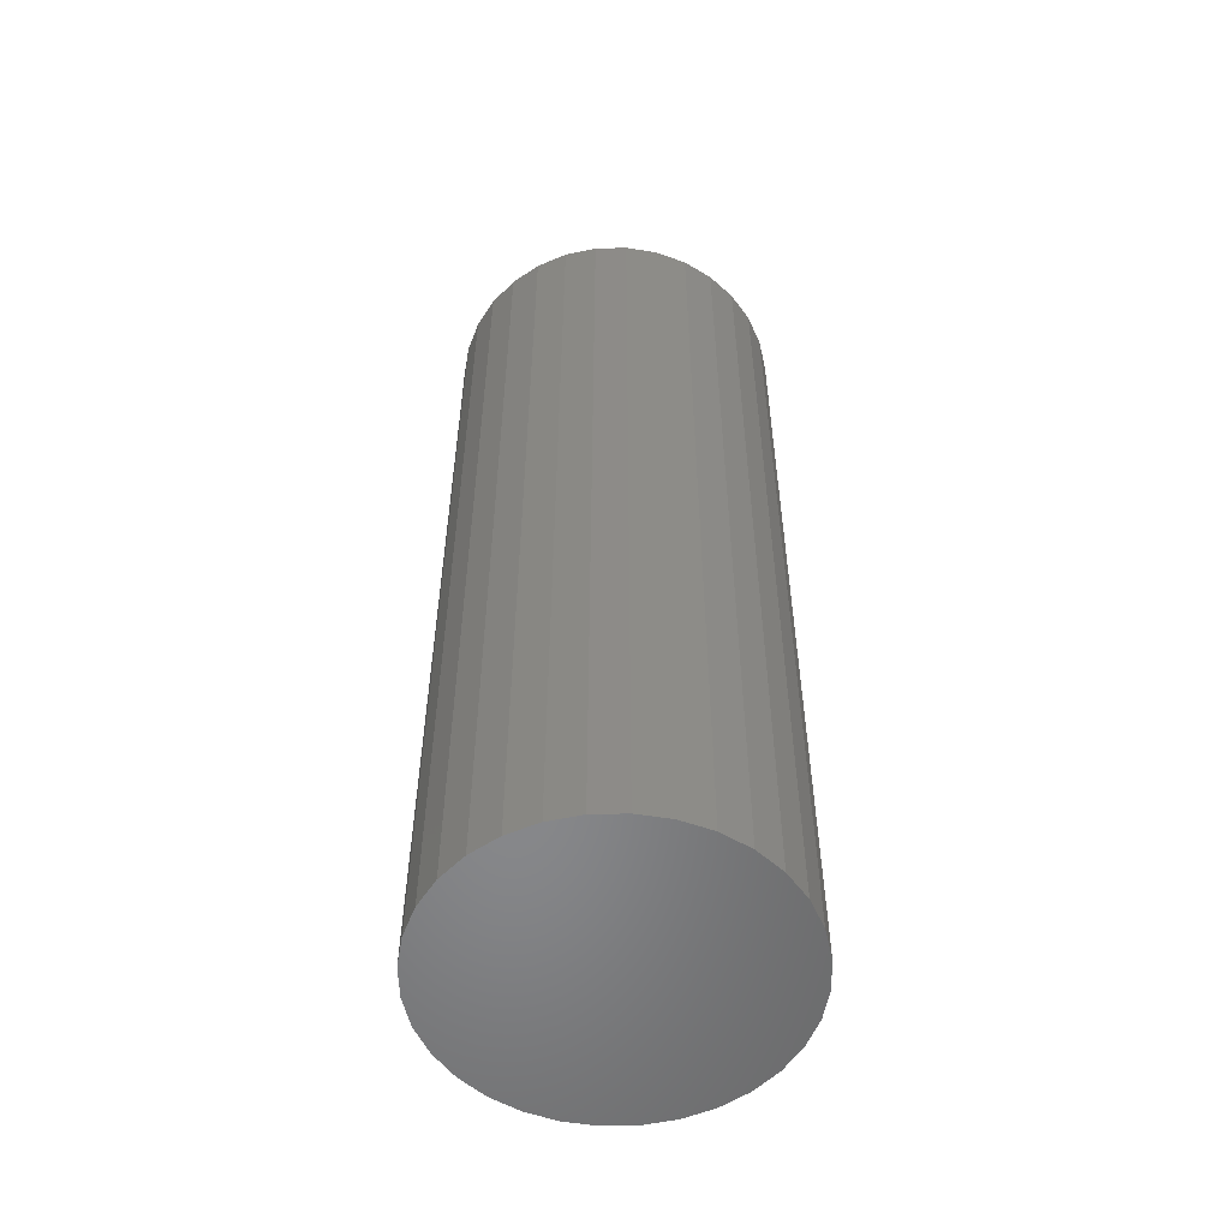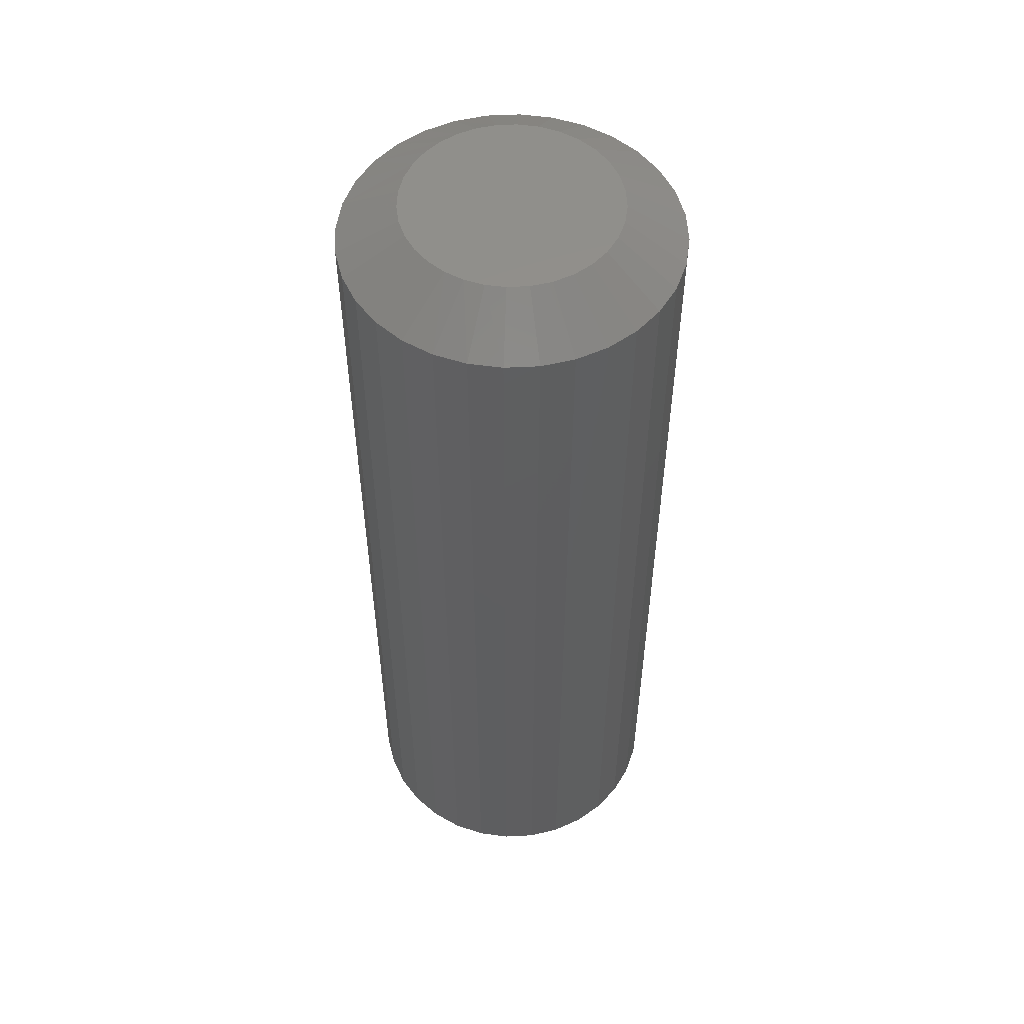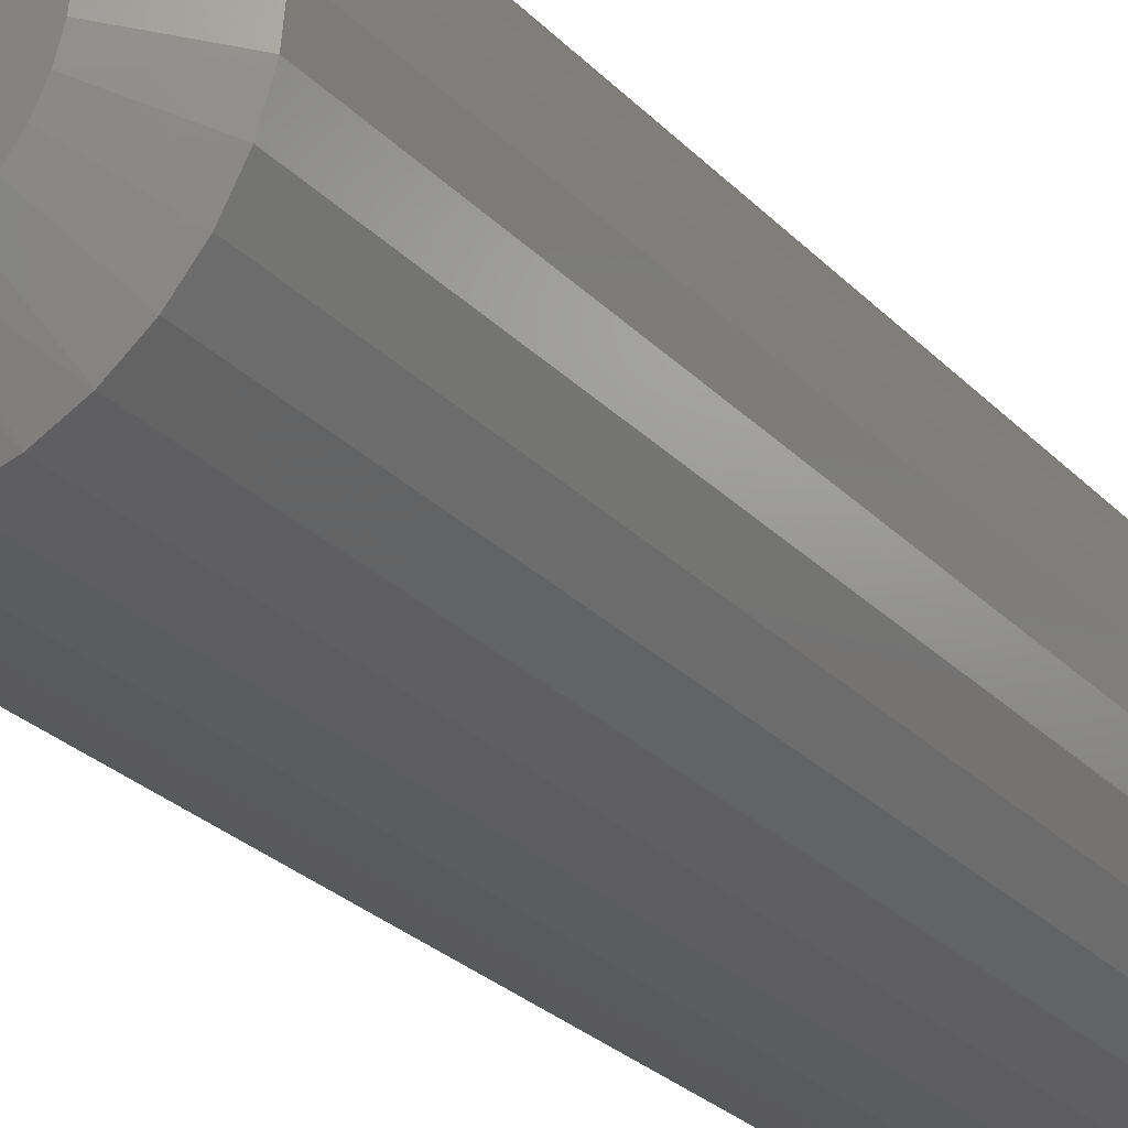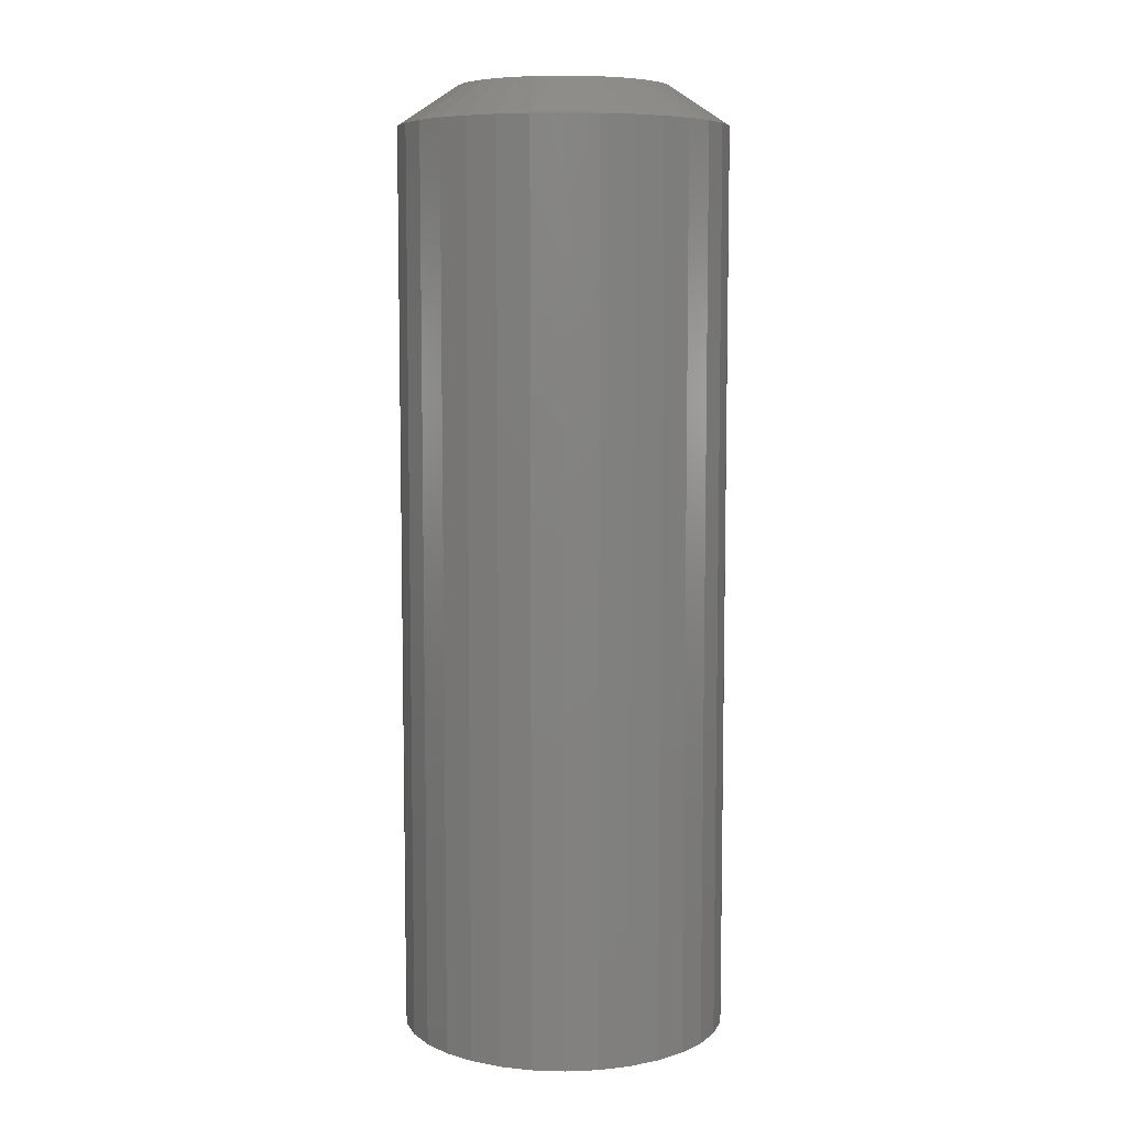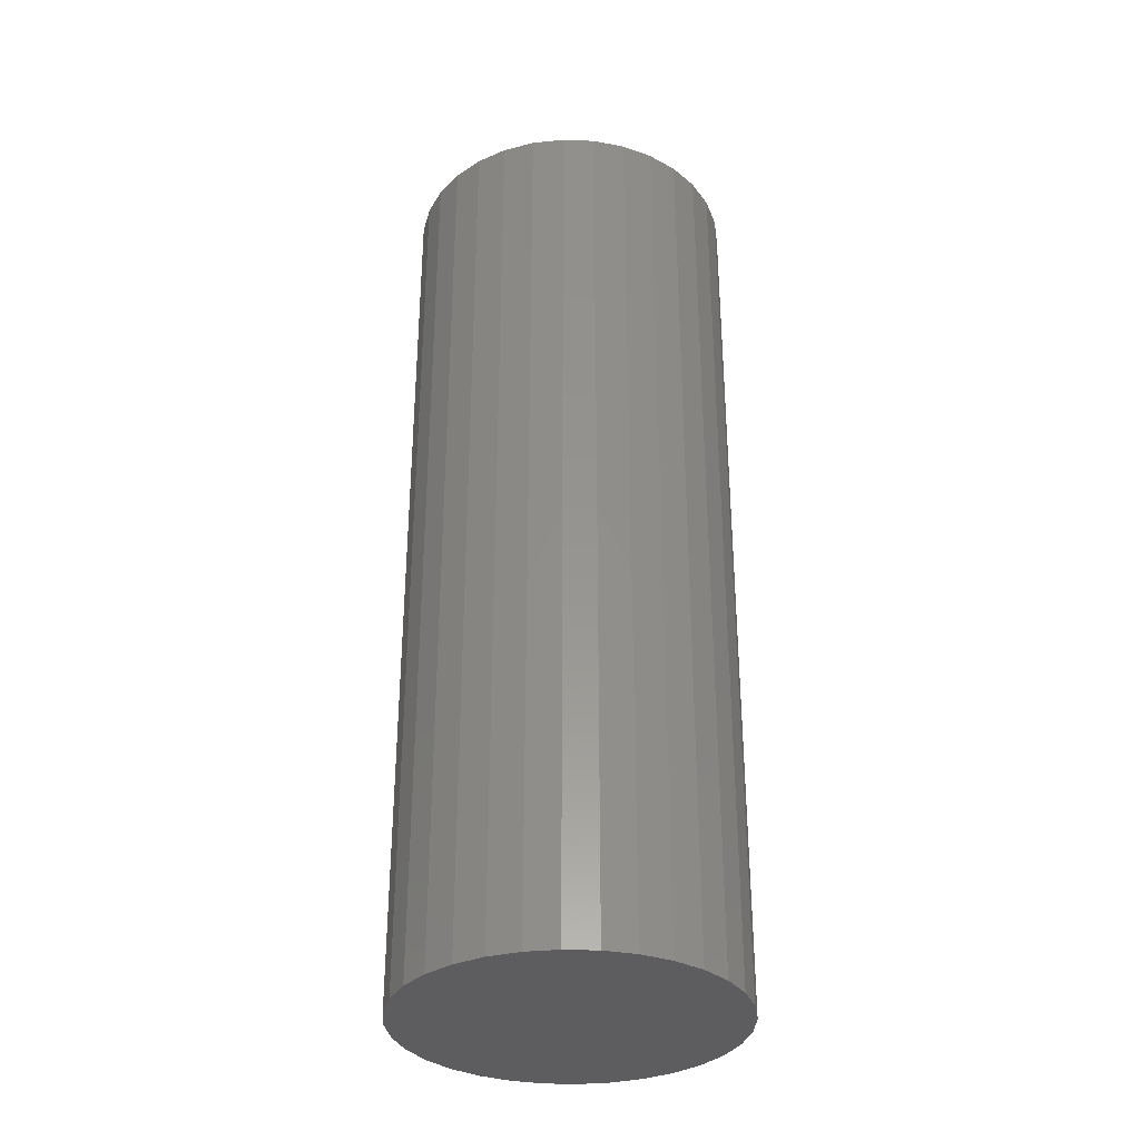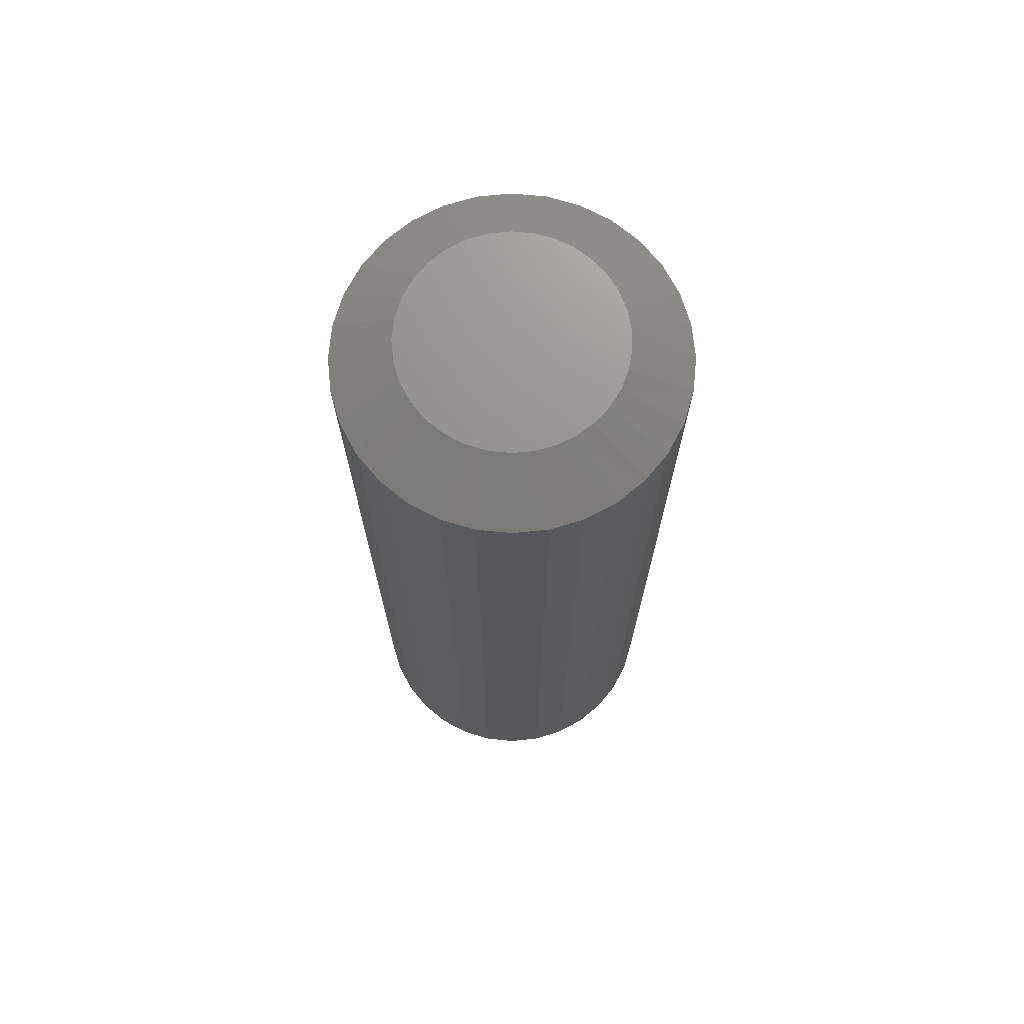
<metadata>
{"format":"stl","ext":"stl","renderer":"f3d","projection":"perspective","resolution":1024,"background":"white","views":[{"elev":-54.5,"azim":-161.6,"up":"+Z"},{"elev":53.5,"azim":92.6,"up":"+Z"},{"elev":-25.6,"azim":32.0,"up":"+Y"},{"elev":7.3,"azim":-0.5,"up":"+Z"},{"elev":-33.0,"azim":36.2,"up":"+Z"},{"elev":71.5,"azim":-90.1,"up":"+Z"}]}
</metadata>
<code>
# stl→obj: 97 verts, 190 faces
v -0.01429 0.08179 0.75
v 0.01824 0.08179 0.75
v 0.001974 0.08339 0.75
v -0.02994 0.07704 0.75
v 0.03389 0.07704 0.75
v -0.04435 0.06933 0.75
v 0.0483 0.06933 0.75
v -0.05699 0.05896 0.75
v 0.06094 0.05896 0.75
v 0.0636 -0.05618 0.75
v -0.04828 -0.06655 0.75
v 0.05223 -0.06655 0.75
v -0.0352 -0.07465 0.75
v 0.03914 -0.07465 0.75
v -0.02085 -0.0802 0.75
v 0.02479 -0.0802 0.75
v -0.005721 -0.08303 0.75
v 0.009668 -0.08303 0.75
v 0.07131 0.04633 0.75
v -0.06736 0.04633 0.75
v 0.07901 0.03191 0.75
v -0.07507 0.03191 0.75
v 0.08376 0.01627 0.75
v -0.07981 0.01627 0.75
v 0.08536 -2.446e-17 0.75
v -0.08141 2.495e-07 0.75
v 0.08394 -0.01532 0.75
v -0.07999 -0.01532 0.75
v 0.07973 -0.03012 0.75
v -0.07578 -0.03012 0.75
v 0.07287 -0.0439 0.75
v -0.06892 -0.0439 0.75
v -0.05965 -0.05618 0.75
v 0.1322 0 0
v 0.1322 -3.19e-17 0.7188
v 0.1297 -0.02541 0
v 0.1297 -0.02541 0.7188
v 0.1223 -0.04985 0
v 0.1223 -0.04985 0.7188
v 0.1103 -0.07237 0
v 0.1103 -0.07237 0.7188
v 0.09408 -0.09211 0
v 0.09408 -0.09211 0.7188
v 0.07434 -0.1083 0
v 0.07434 -0.1083 0.7188
v 0.05182 -0.1203 0
v 0.05182 -0.1203 0.7188
v 0.02739 -0.1278 0
v 0.02739 -0.1278 0.7188
v 0.001974 -0.1303 0
v 0.001974 -0.1303 0.7188
v -0.02344 -0.1278 0
v -0.02344 -0.1278 0.7188
v -0.04788 -0.1203 0
v -0.04788 -0.1203 0.7188
v -0.0704 -0.1083 0
v -0.0704 -0.1083 0.7188
v -0.09014 -0.09211 0
v -0.09014 -0.09211 0.7188
v -0.1063 -0.07237 0
v -0.1063 -0.07237 0.7188
v -0.1184 -0.04985 0
v -0.1184 -0.04985 0.7188
v -0.1258 -0.02541 0
v -0.1258 -0.02541 0.7188
v -0.1283 1.595e-17 0
v -0.1283 1.595e-17 0.7188
v -0.1258 0.02541 0
v -0.1258 0.02541 0.7188
v -0.1184 0.04985 0
v -0.1184 0.04985 0.7188
v -0.1063 0.07237 0
v -0.1063 0.07237 0.7188
v -0.09014 0.09211 0
v -0.09014 0.09211 0.7188
v -0.0704 0.1083 0
v -0.0704 0.1083 0.7188
v -0.04788 0.1203 0
v -0.04788 0.1203 0.7188
v -0.02344 0.1278 0
v -0.02344 0.1278 0.7188
v 0.001974 0.1303 0
v 0.001974 0.1303 0.7188
v 0.02739 0.1278 0
v 0.02739 0.1278 0.7188
v 0.05182 0.1203 0
v 0.05182 0.1203 0.7188
v 0.07434 0.1083 0
v 0.07434 0.1083 0.7188
v 0.09408 0.09211 0
v 0.09408 0.09211 0.7188
v 0.1103 0.07237 0
v 0.1103 0.07237 0.7188
v 0.1223 0.04985 0
v 0.1223 0.04985 0.7188
v 0.1297 0.02541 0
v 0.1297 0.02541 0.7188
f 1 2 3
f 2 1 4
f 2 4 5
f 5 4 6
f 5 6 7
f 7 6 8
f 7 8 9
f 10 11 12
f 12 11 13
f 12 13 14
f 14 13 15
f 14 15 16
f 16 15 17
f 16 17 18
f 9 8 19
f 19 8 20
f 19 20 21
f 21 20 22
f 21 22 23
f 23 22 24
f 23 24 25
f 25 24 26
f 25 26 27
f 27 26 28
f 27 28 29
f 29 28 30
f 29 30 31
f 31 30 32
f 31 32 10
f 10 32 33
f 10 33 11
f 34 35 36
f 36 35 37
f 36 37 38
f 38 37 39
f 38 39 40
f 40 39 41
f 40 41 42
f 42 41 43
f 42 43 44
f 44 43 45
f 44 45 46
f 46 45 47
f 46 47 48
f 48 47 49
f 48 49 50
f 50 49 51
f 50 51 52
f 52 51 53
f 52 53 54
f 54 53 55
f 54 55 56
f 56 55 57
f 56 57 58
f 58 57 59
f 58 59 60
f 60 59 61
f 60 61 62
f 62 61 63
f 62 63 64
f 64 63 65
f 64 65 66
f 66 65 67
f 66 67 68
f 68 67 69
f 68 69 70
f 70 69 71
f 70 71 72
f 72 71 73
f 72 73 74
f 74 73 75
f 74 75 76
f 76 75 77
f 76 77 78
f 78 77 79
f 78 79 80
f 80 79 81
f 80 81 82
f 82 81 83
f 82 83 84
f 84 83 85
f 84 85 86
f 86 85 87
f 86 87 88
f 88 87 89
f 88 89 90
f 90 89 91
f 90 91 92
f 92 91 93
f 92 93 94
f 94 93 95
f 94 95 96
f 96 95 97
f 96 97 34
f 34 97 35
f 9 89 7
f 81 79 1
f 1 79 4
f 71 20 73
f 20 71 22
f 22 71 69
f 22 69 24
f 24 69 67
f 24 67 26
f 21 93 19
f 93 21 95
f 95 21 23
f 95 23 97
f 97 23 25
f 97 25 35
f 89 9 91
f 91 9 19
f 91 19 93
f 85 5 87
f 87 5 7
f 87 7 89
f 5 85 2
f 2 85 83
f 2 83 3
f 3 83 81
f 3 81 1
f 75 6 77
f 77 6 4
f 77 4 79
f 6 75 8
f 8 75 73
f 8 73 20
f 55 53 13
f 13 57 55
f 53 51 17
f 15 53 17
f 15 13 53
f 49 47 16
f 18 49 16
f 18 51 49
f 17 51 18
f 45 43 12
f 14 45 12
f 14 47 45
f 16 47 14
f 12 43 10
f 10 43 41
f 10 41 31
f 31 41 39
f 31 39 29
f 29 39 37
f 29 37 27
f 27 37 35
f 27 35 25
f 30 61 32
f 61 30 63
f 63 30 28
f 63 28 65
f 65 28 26
f 65 26 67
f 13 11 57
f 57 11 33
f 57 33 59
f 59 33 32
f 59 32 61
f 82 84 80
f 78 80 84
f 86 78 84
f 76 78 86
f 88 76 86
f 46 54 44
f 52 54 46
f 48 52 46
f 50 52 48
f 54 56 44
f 44 56 58
f 44 58 42
f 42 58 60
f 42 60 40
f 40 60 62
f 40 62 38
f 38 62 64
f 38 64 36
f 36 64 66
f 36 66 34
f 34 66 68
f 34 68 96
f 96 68 70
f 96 70 94
f 94 70 72
f 94 72 92
f 92 72 74
f 92 74 90
f 90 74 76
f 90 76 88

</code>
